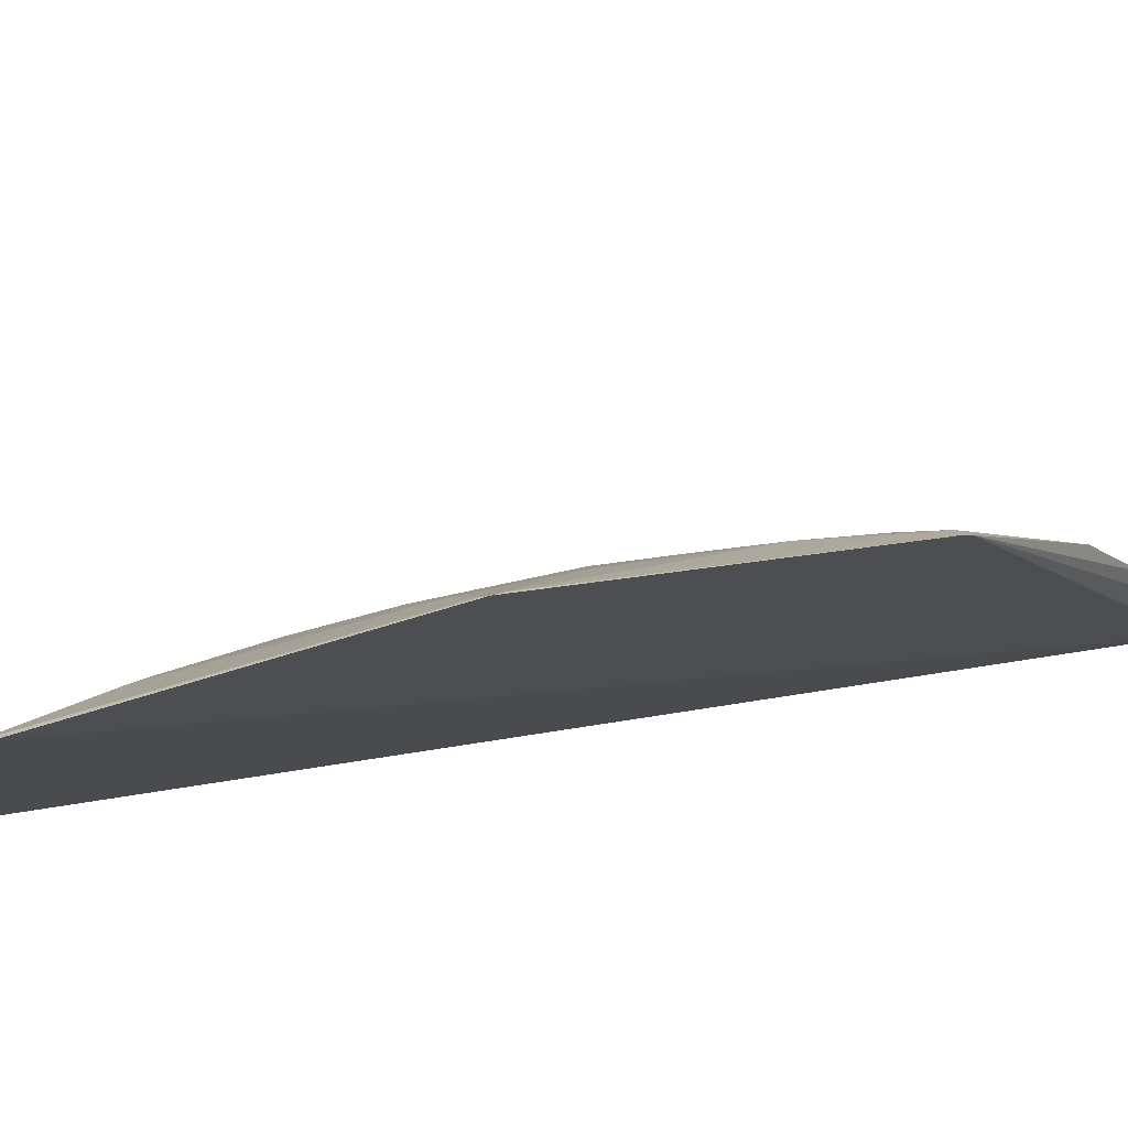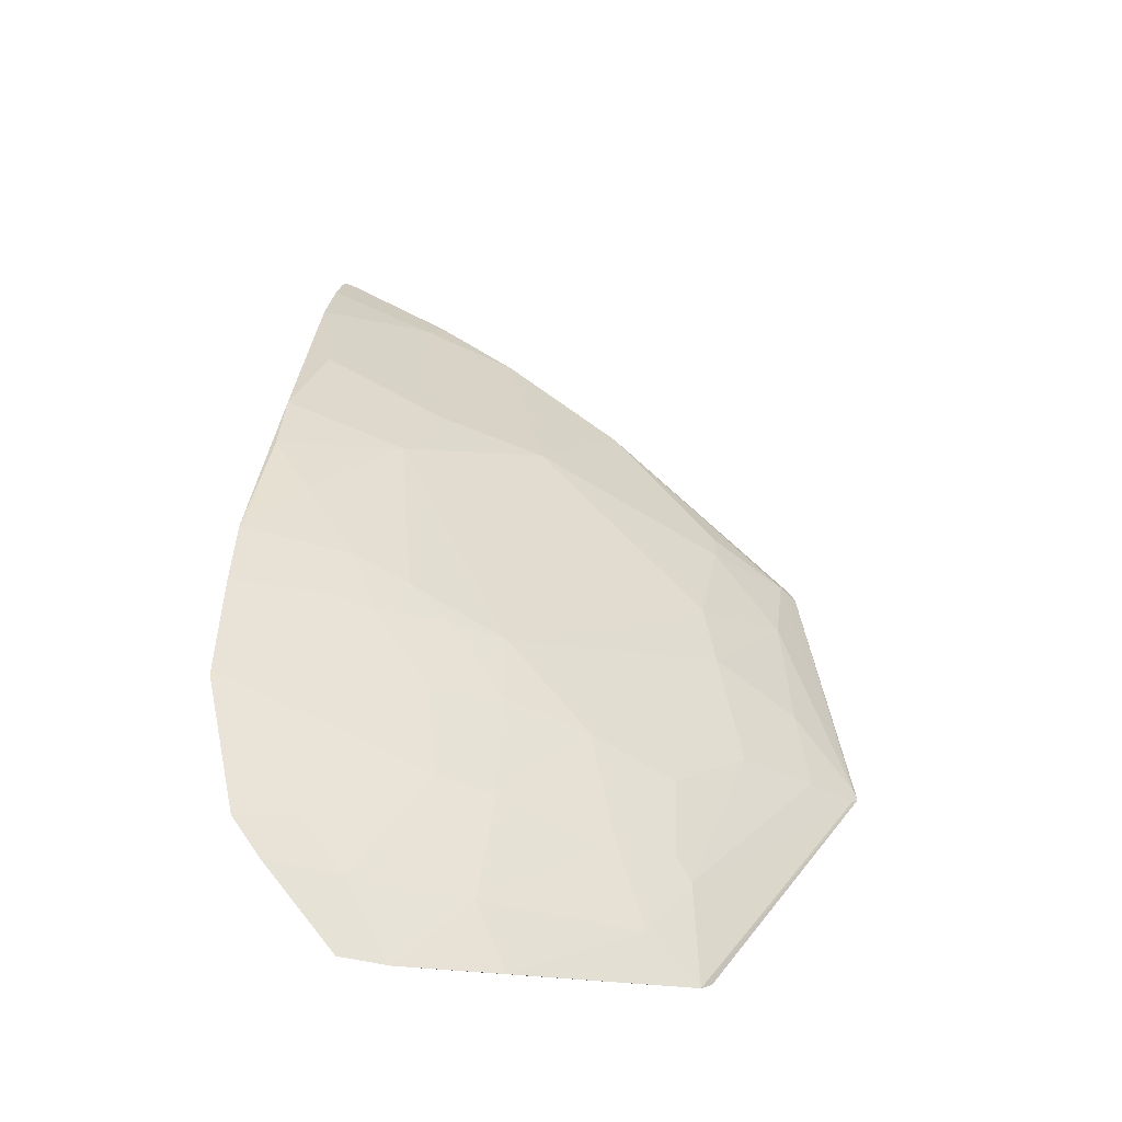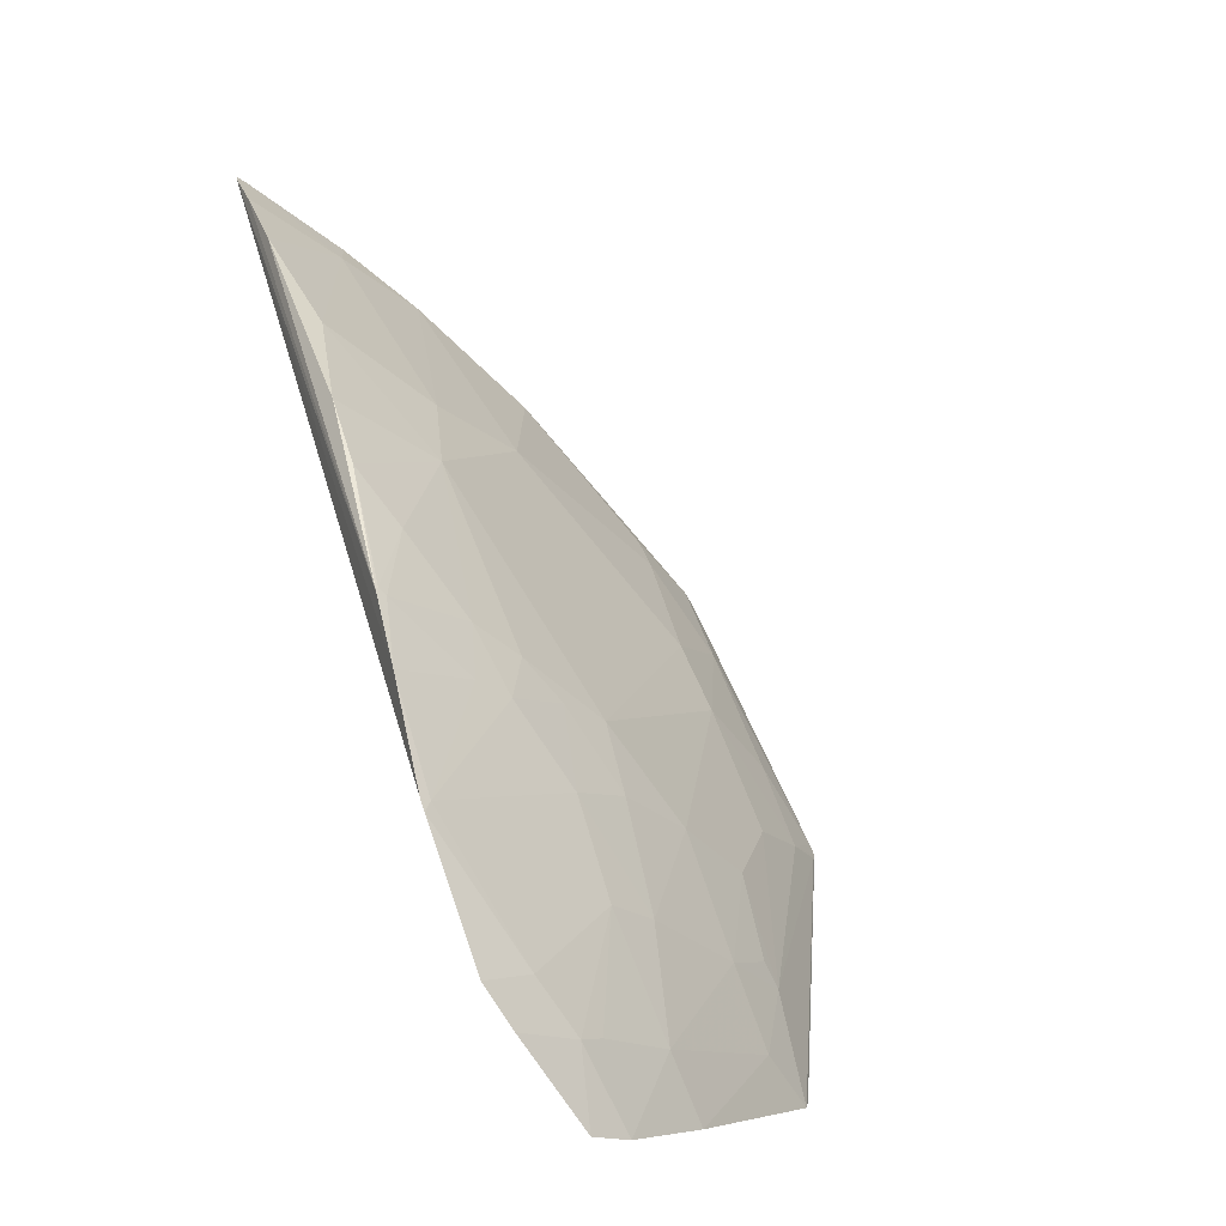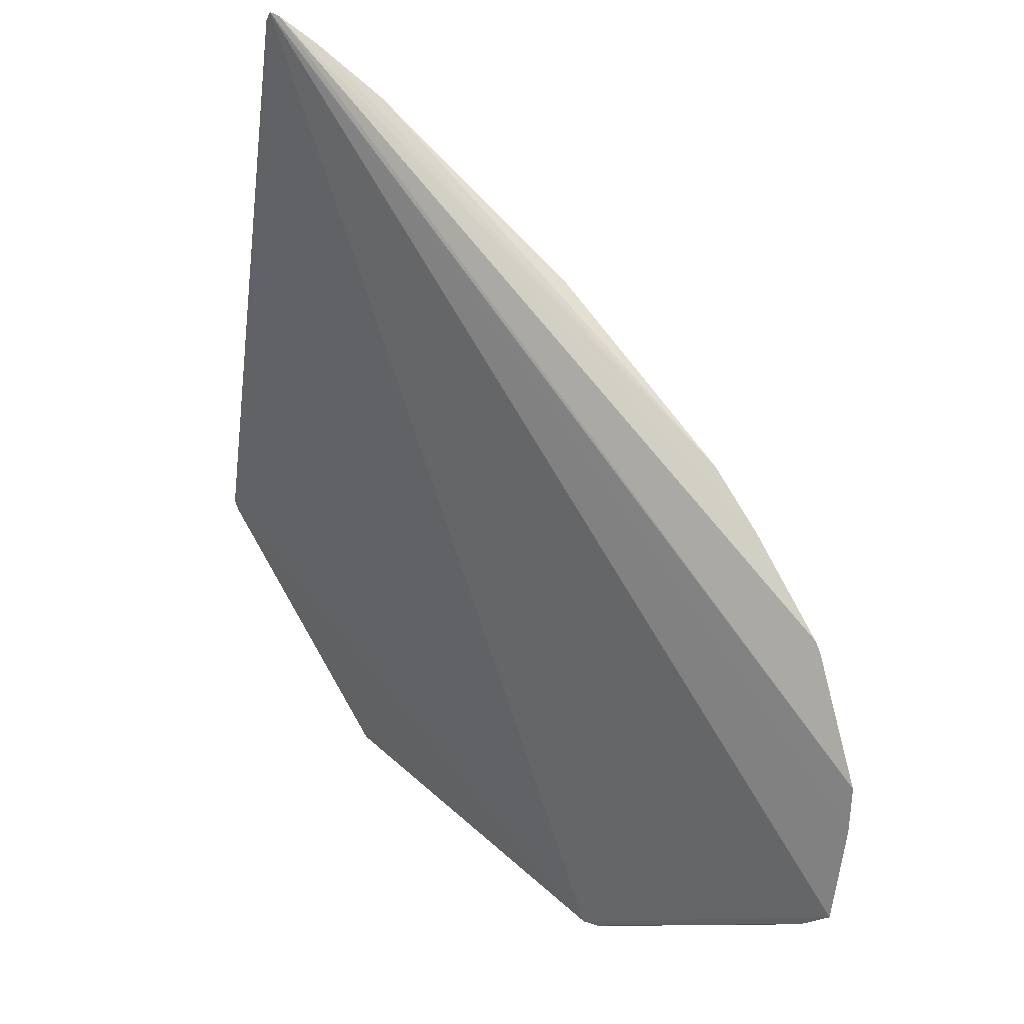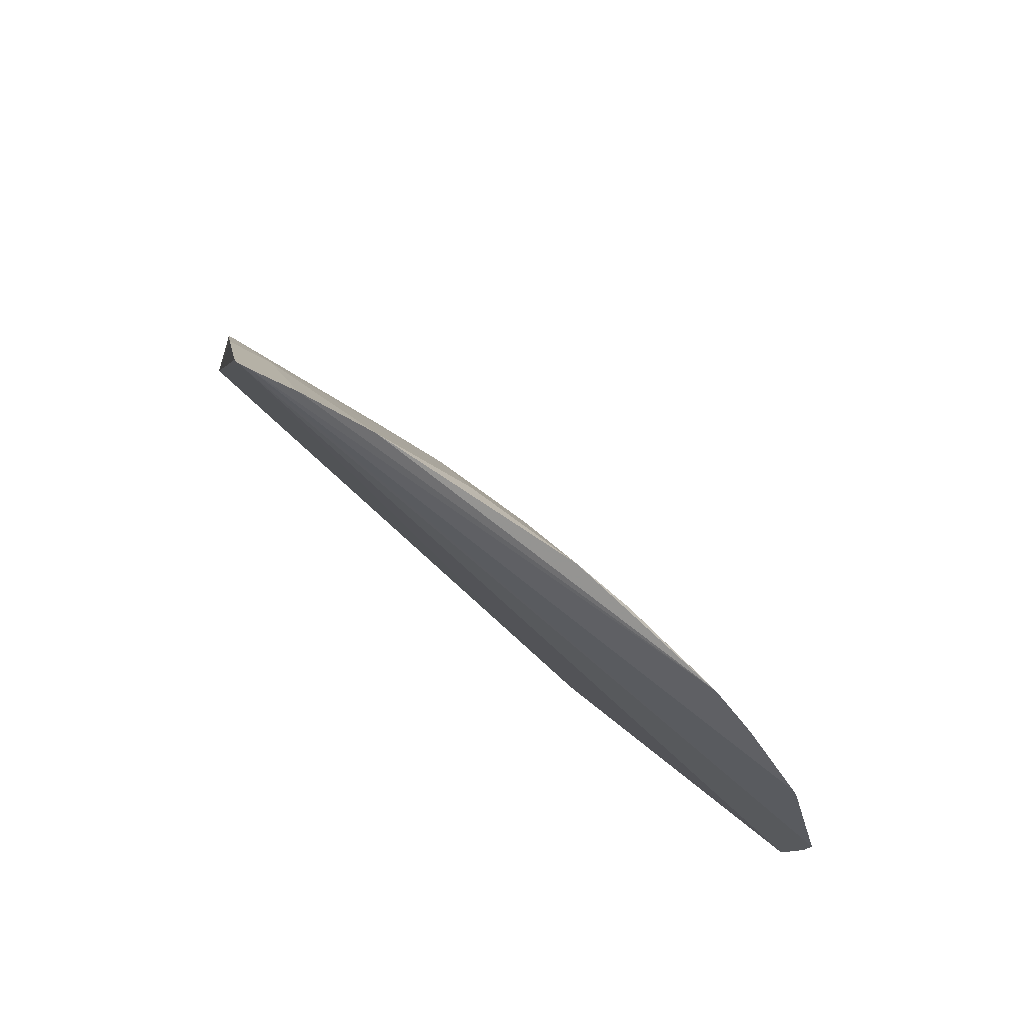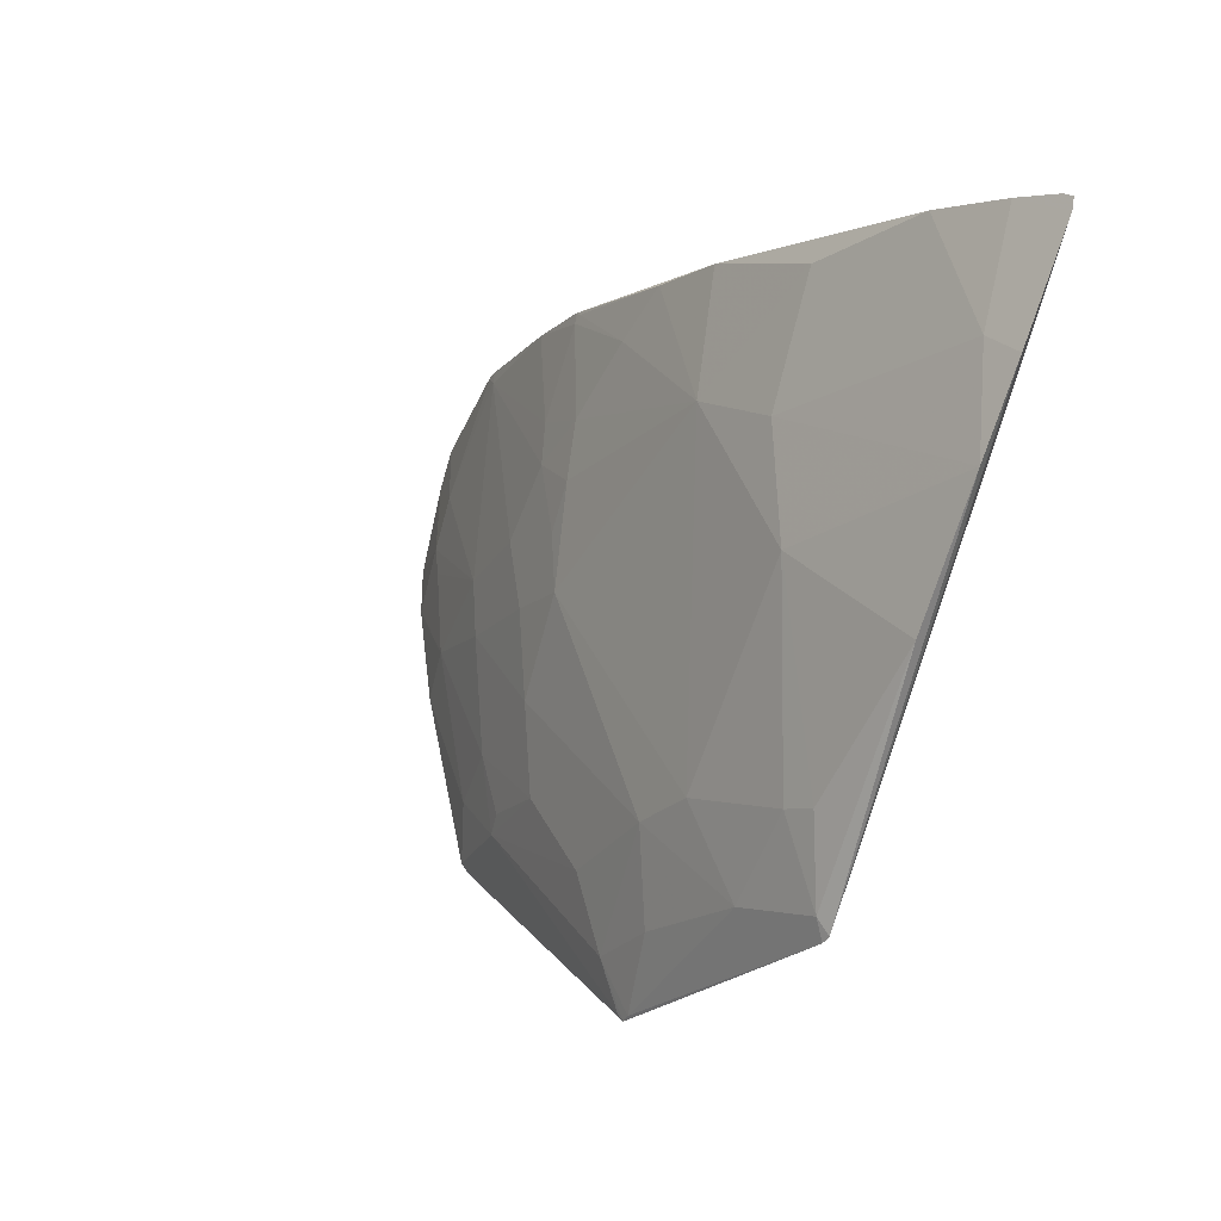
<metadata>
{"format":"obj","ext":"obj","renderer":"f3d","projection":"perspective","resolution":1024,"background":"white","views":[{"elev":51.8,"azim":42.1,"up":"+Z"},{"elev":-18.4,"azim":-85.6,"up":"+Y"},{"elev":-5.9,"azim":-116.0,"up":"+Y"},{"elev":-11.8,"azim":172.4,"up":"+Y"},{"elev":41.2,"azim":170.7,"up":"+Y"},{"elev":63.4,"azim":23.1,"up":"+Y"}]}
</metadata>
<code>
v -0.06661 0.06634 -0.02851
v -0.0967 0.06267 -0.06345
v -0.06768 0.09265 -0.06234
v -0.09635 0.06303 -0.06321
v -0.09127 0.04099 -0.03594
v -0.08722 0.07481 -0.06263
v -0.09385 0.05214 -0.04725
v -0.1057 0.03455 -0.05505
v -0.0751 0.08693 -0.06263
v -0.09068 0.07051 -0.06262
v -0.09556 0.05736 -0.05502
v -0.07996 0.0582 -0.03425
v -0.1057 0.04245 -0.06115
v -0.09273 0.03462 -0.03483
v -0.1008 0.03842 -0.048
v -0.0683 0.0923 -0.06253
v -0.06736 0.07922 -0.04174
v -0.09382 0.06162 -0.05669
v -0.08861 0.04787 -0.03686
v -0.1033 0.05084 -0.06322
v -0.06634 0.06695 -0.02881
v -0.07709 0.04906 -0.02508
v -0.09384 0.04272 -0.04033
v -0.1043 0.03931 -0.05495
v -0.1011 0.03416 -0.04616
v -0.07084 0.09046 -0.06259
v -0.08 0.07634 -0.05328
v -0.09648 0.06252 -0.06277
v -0.09125 0.05652 -0.04723
v -0.103 0.05156 -0.06335
v -0.09902 0.0461 -0.05065
v -0.06734 0.08869 -0.05482
v -0.07132 0.06853 -0.03426
v -0.09363 0.03431 -0.03546
v -0.07998 0.04958 -0.02821
v -0.07224 0.06246 -0.02997
v -0.09121 0.05039 -0.04203
v -0.09124 0.04264 -0.03685
v -0.1059 0.03989 -0.05934
v -0.1042 0.04268 -0.05754
v -0.1045 0.03416 -0.05219
v -0.08089 0.08059 -0.06106
v -0.08517 0.072 -0.05504
v -0.0964 0.05821 -0.05755
v -0.09209 0.06686 -0.06016
v -0.09297 0.05989 -0.05328
v -0.09292 0.05734 -0.05067
v -0.0993 0.05838 -0.06344
v -0.1027 0.05144 -0.06266
v -0.09643 0.05222 -0.05151
v -0.1034 0.03929 -0.05324
v -0.09735 0.04526 -0.04721
v -0.06749 0.09239 -0.06161
v -0.06734 0.08527 -0.04956
v -0.06965 0.08755 -0.0558
v -0.06963 0.0702 -0.03427
v -0.07658 0.07453 -0.0464
v -0.09473 0.0375 -0.03857
v -0.08347 0.05045 -0.03256
v -0.07761 0.04885 -0.02546
v -0.07739 0.05474 -0.02909
v -0.07688 0.04976 -0.02532
v -0.07739 0.06249 -0.03513
v -0.06743 0.06715 -0.02955
f 9 2 6
f 10 6 2
f 10 2 4
f 14 8 3
f 16 3 13
f 20 16 13
f 21 14 3
f 22 21 1
f 22 14 21
f 26 16 2
f 26 2 9
f 28 4 2
f 30 16 20
f 34 14 22
f 34 8 14
f 37 23 19
f 37 29 7
f 37 19 12
f 37 12 29
f 38 23 5
f 38 5 19
f 38 19 23
f 39 8 24
f 39 13 3
f 39 3 8
f 40 20 13
f 40 39 24
f 40 13 39
f 40 24 31
f 41 24 8
f 41 34 25
f 41 8 34
f 41 25 15
f 42 9 6
f 43 6 10
f 43 42 6
f 43 27 42
f 44 11 18
f 44 18 28
f 45 28 18
f 45 10 4
f 45 4 28
f 45 43 10
f 45 18 43
f 46 18 11
f 46 43 18
f 46 29 43
f 47 7 29
f 47 46 11
f 47 29 46
f 48 2 16
f 48 16 30
f 48 28 2
f 48 44 28
f 49 30 20
f 49 11 44
f 49 48 30
f 49 44 48
f 49 40 31
f 49 20 40
f 50 49 31
f 50 11 49
f 50 47 11
f 50 7 47
f 51 31 24
f 51 15 31
f 51 41 15
f 51 24 41
f 52 50 31
f 52 7 50
f 52 37 7
f 52 23 37
f 52 31 15
f 52 15 23
f 53 32 21
f 53 21 3
f 53 3 16
f 53 16 26
f 54 17 21
f 54 21 32
f 55 26 9
f 55 54 32
f 55 27 54
f 55 42 27
f 55 9 42
f 55 53 26
f 55 32 53
f 57 27 43
f 57 54 27
f 57 17 54
f 57 56 17
f 57 33 56
f 58 34 5
f 58 5 23
f 58 23 15
f 58 15 25
f 58 25 34
f 59 19 5
f 59 5 35
f 59 35 12
f 59 12 19
f 60 34 22
f 60 22 35
f 60 35 5
f 60 5 34
f 61 12 35
f 61 36 12
f 62 22 1
f 62 36 61
f 62 61 35
f 62 35 22
f 63 36 33
f 63 12 36
f 63 33 57
f 63 29 12
f 63 57 43
f 63 43 29
f 64 33 36
f 64 56 33
f 64 1 21
f 64 21 17
f 64 17 56
f 64 62 1
f 64 36 62

</code>
